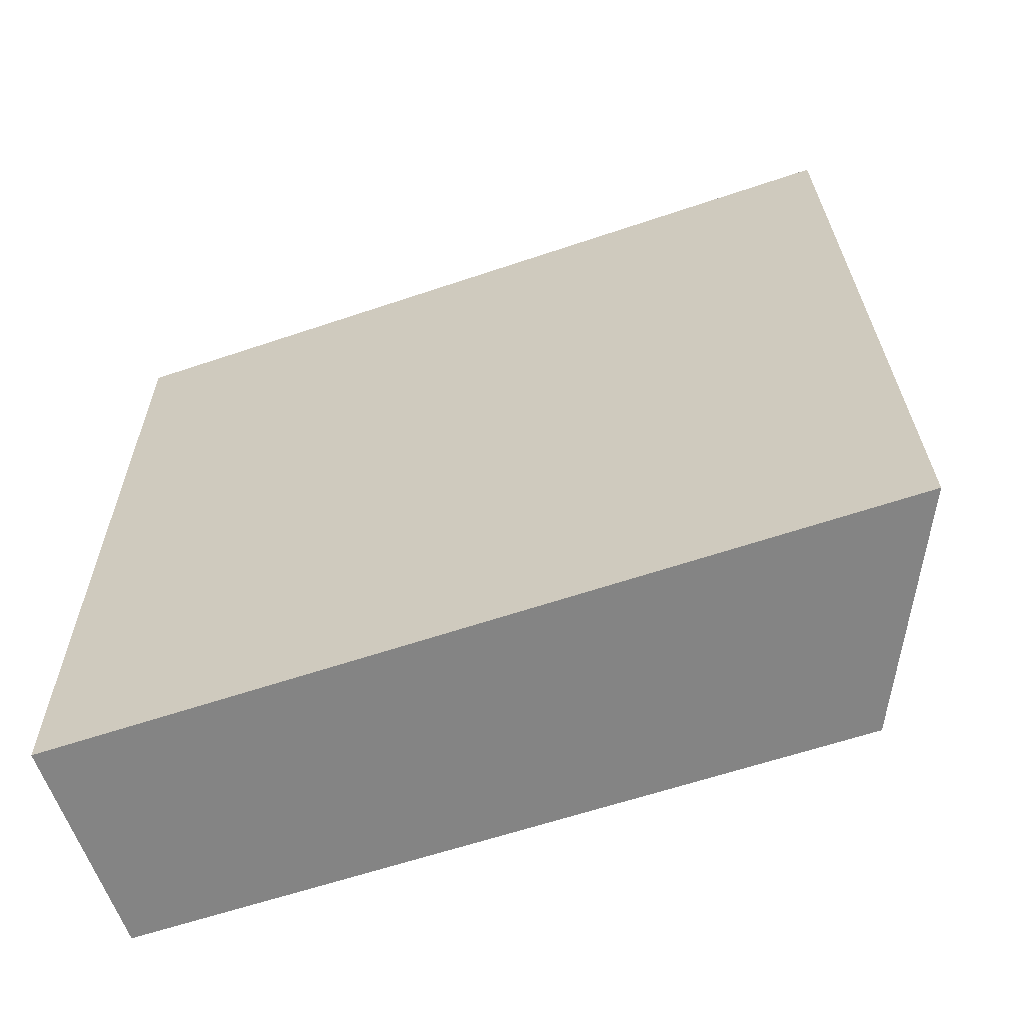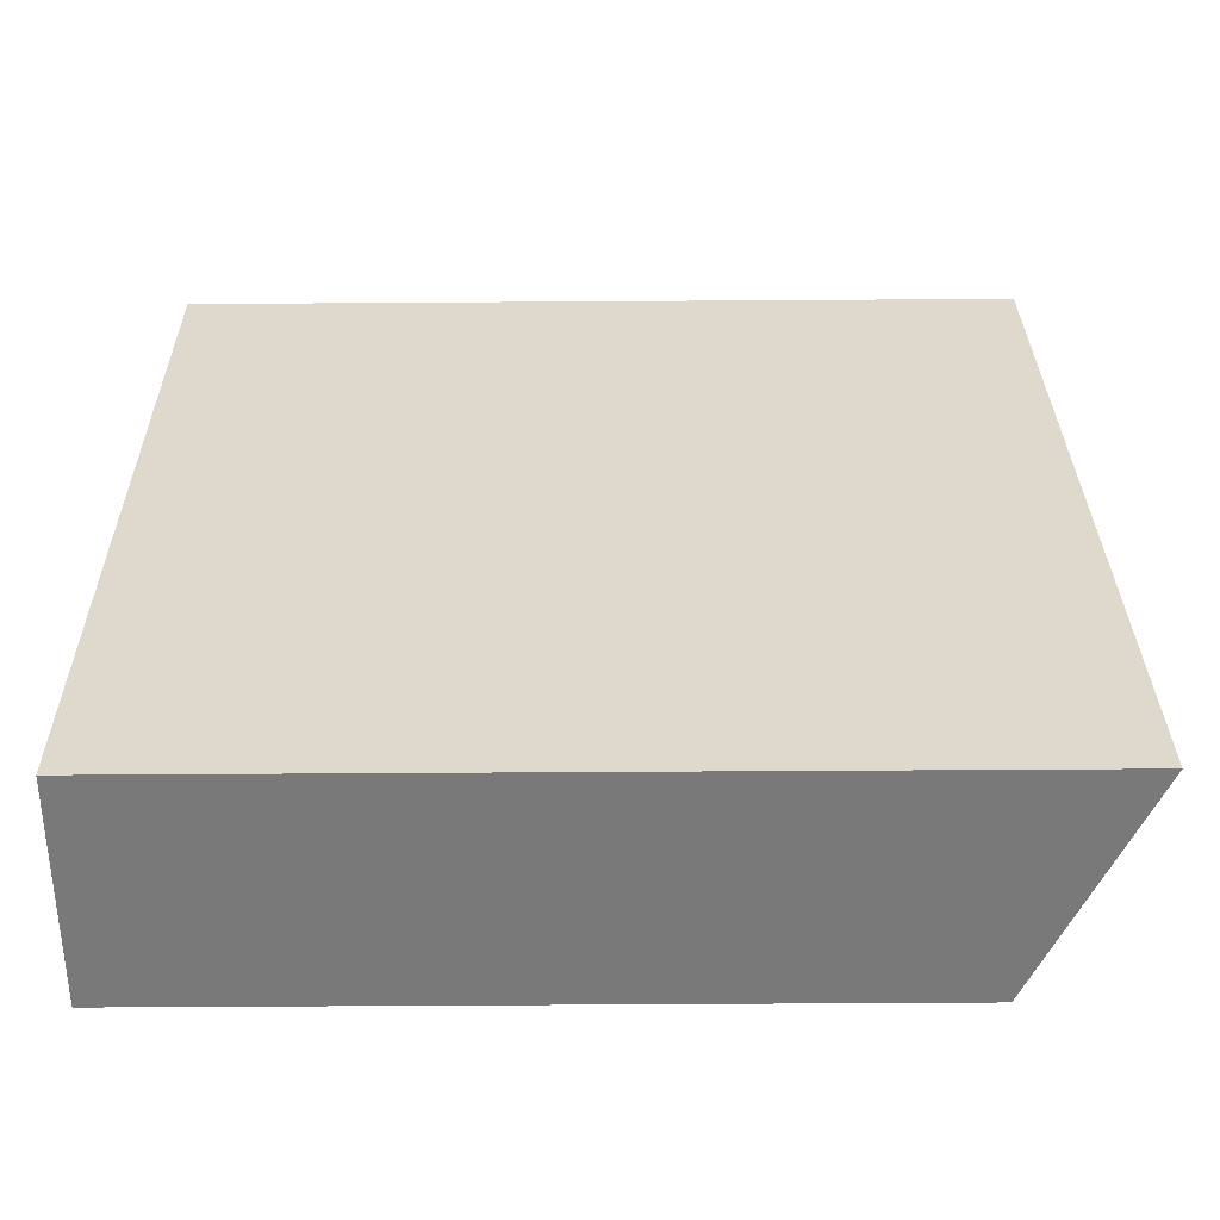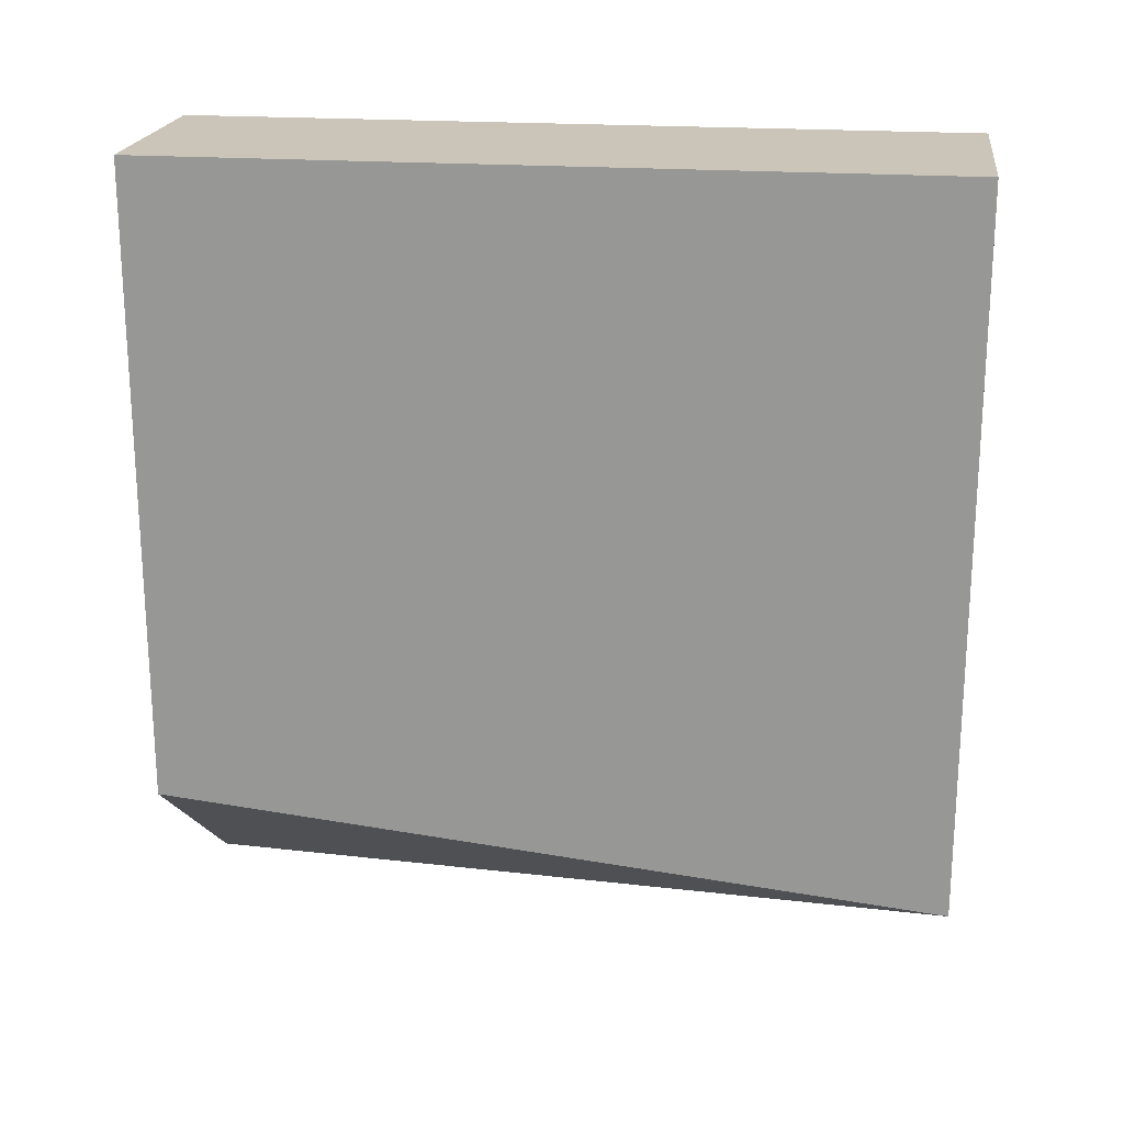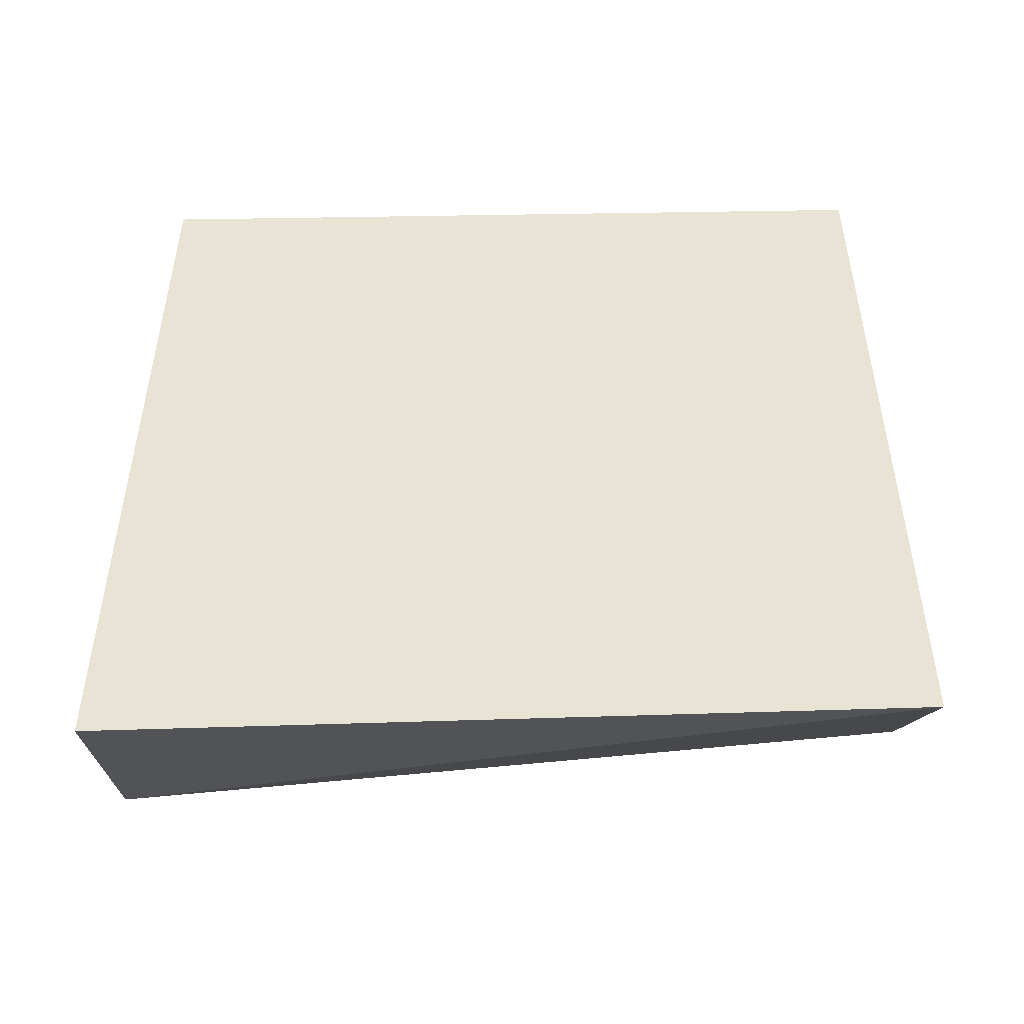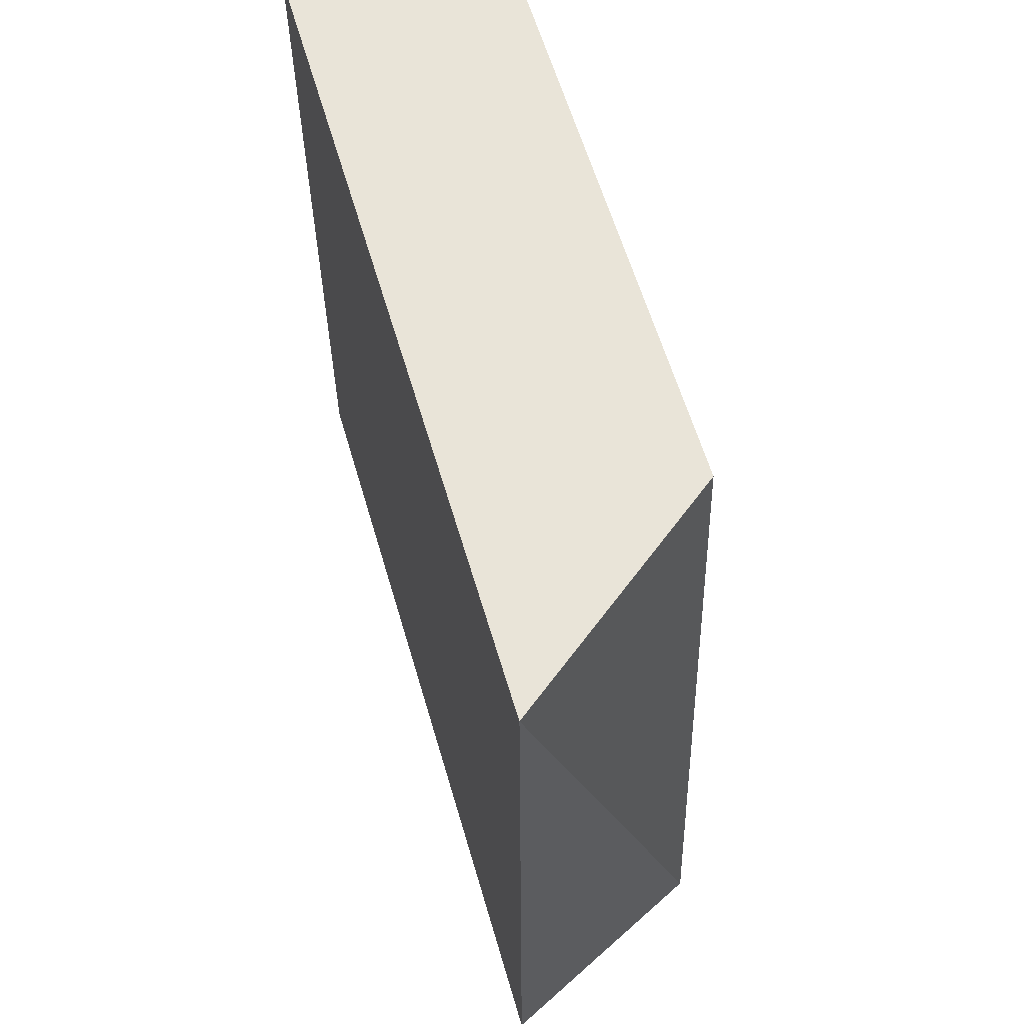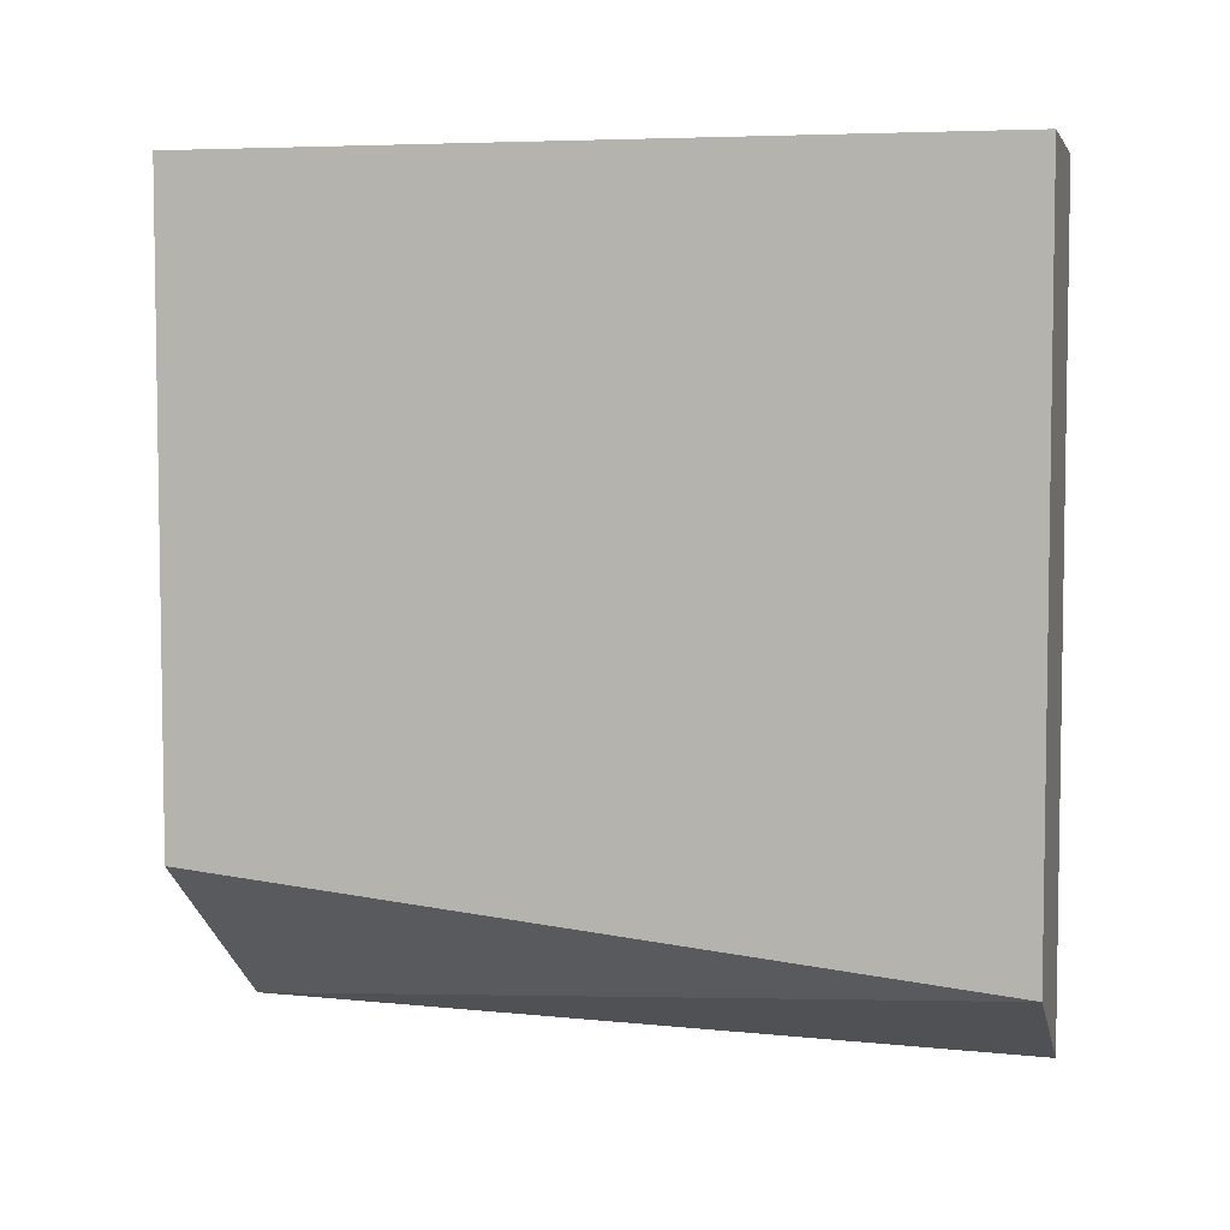
<metadata>
{"format":"obj","ext":"obj","renderer":"f3d","projection":"perspective","resolution":1024,"background":"white","views":[{"elev":-61.3,"azim":109.0,"up":"+Y"},{"elev":-57.8,"azim":90.4,"up":"+Y"},{"elev":20.5,"azim":-82.3,"up":"+Z"},{"elev":-48.3,"azim":91.0,"up":"+Z"},{"elev":60.6,"azim":163.7,"up":"+Y"},{"elev":5.2,"azim":-76.6,"up":"+Z"}]}
</metadata>
<code>
v -0.1471 0.2273 0.4906
v -0.1471 -0.02717 0.485
v -0.2181 -0.02717 0.5194
v -0.2181 0.2273 0.5452
v -0.1471 0.2273 0.7524
v -0.1471 -0.02717 0.7524
v -0.2181 -0.02717 0.7524
v -0.2181 0.2273 0.7524
f 3 8 4
f 3 7 8
f 2 7 3
f 2 6 7
f 1 6 2
f 1 4 8
f 1 8 5
f 1 3 4
f 1 2 3
f 5 8 7
f 1 5 6
f 5 7 6

</code>
